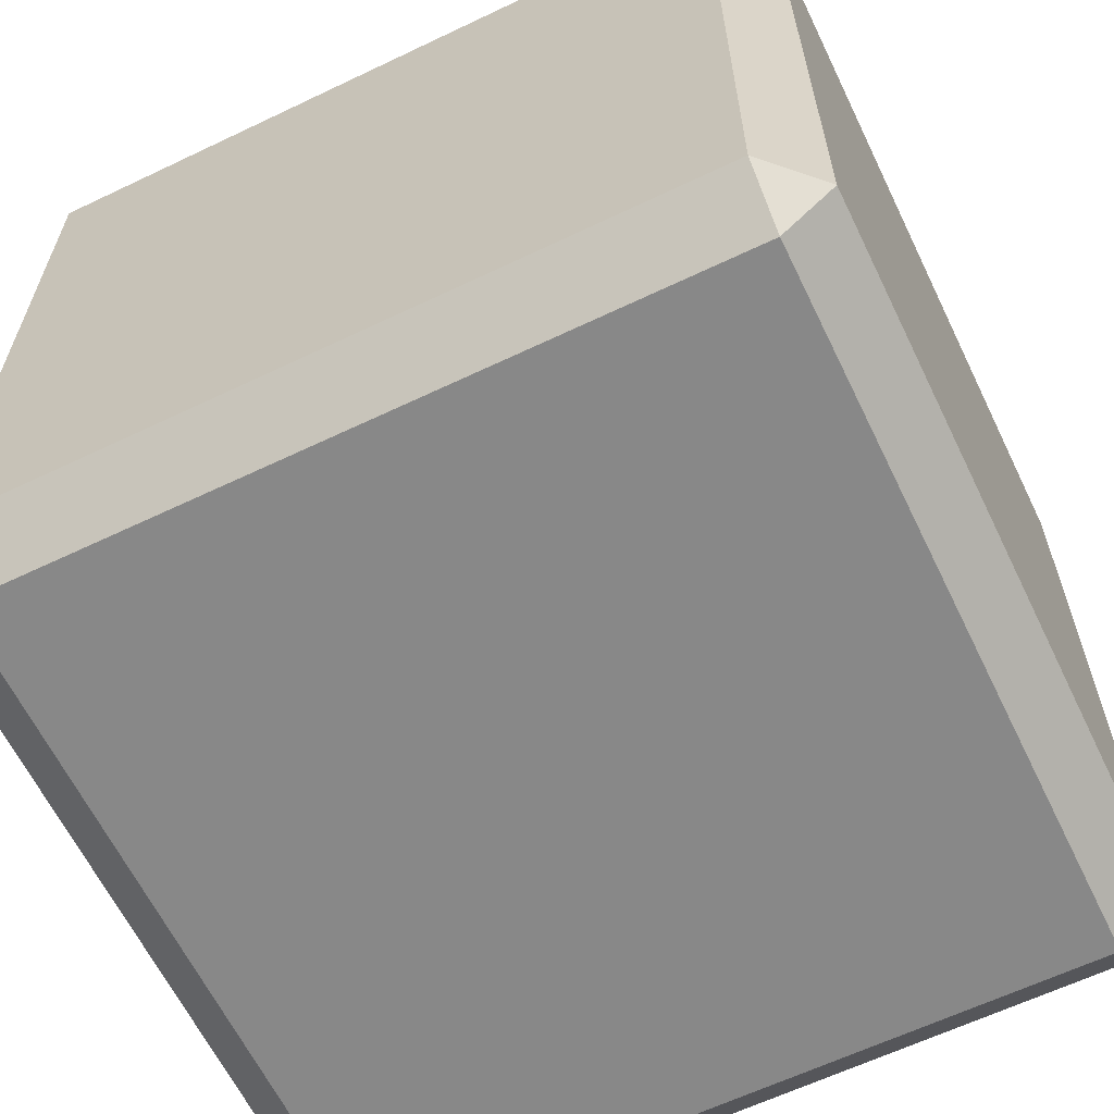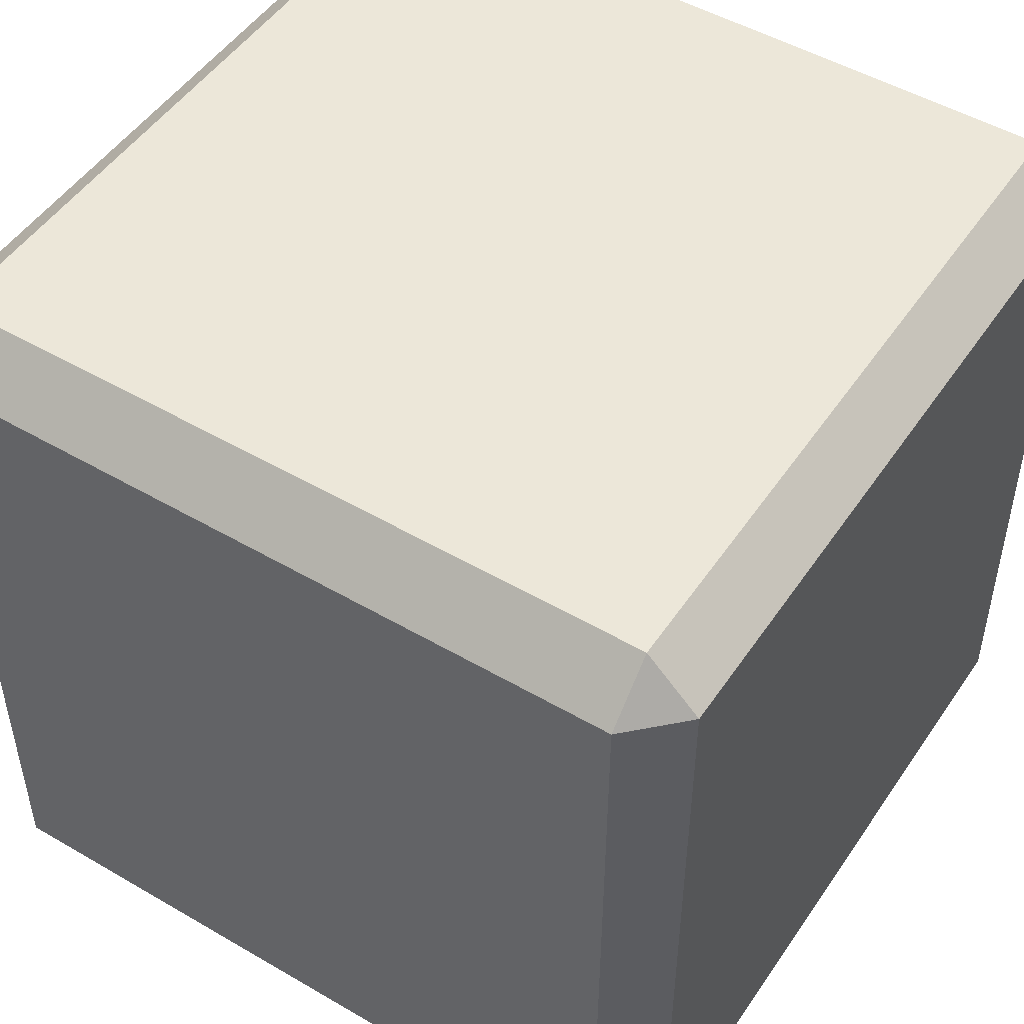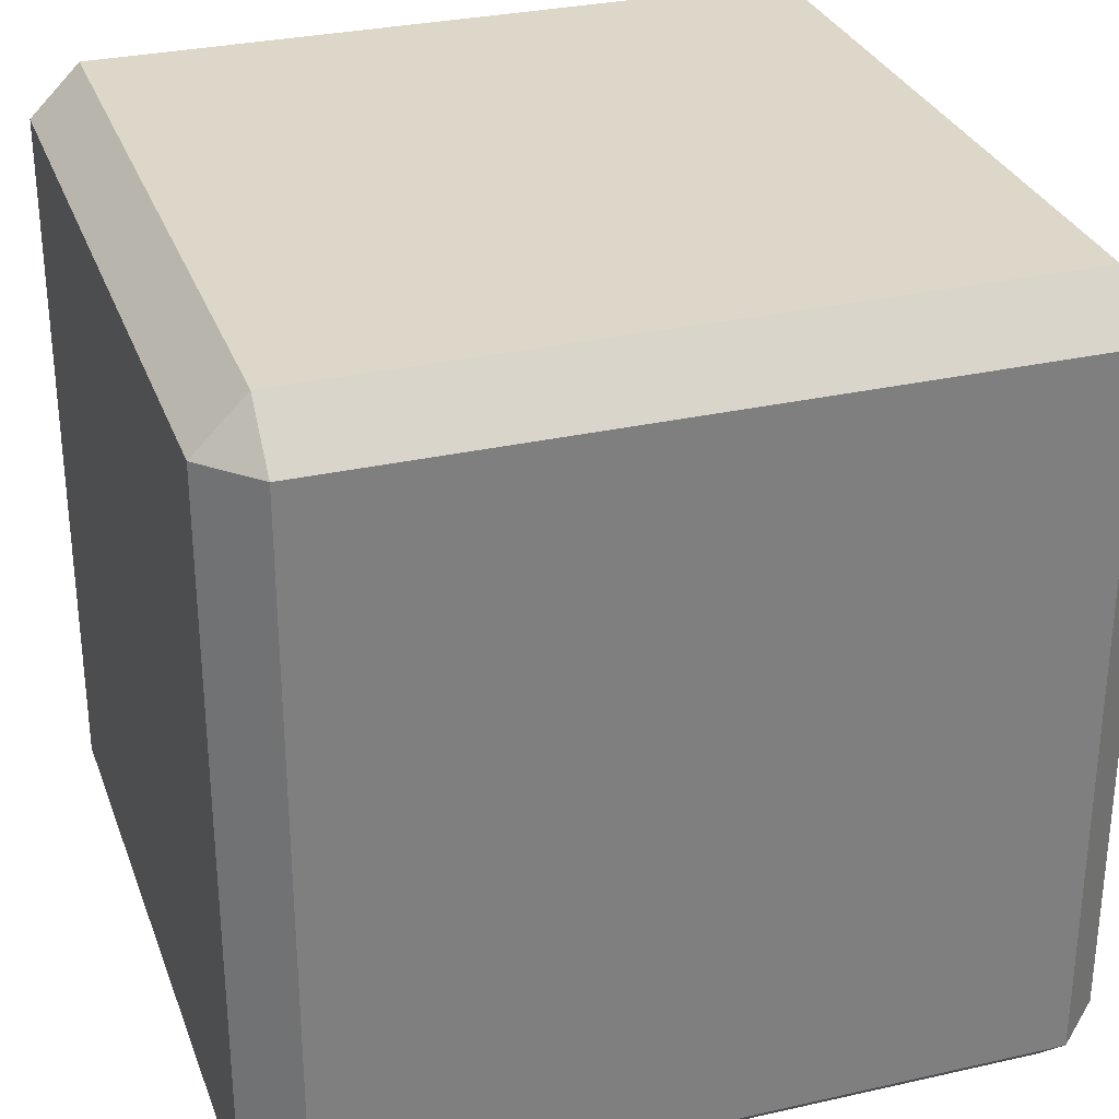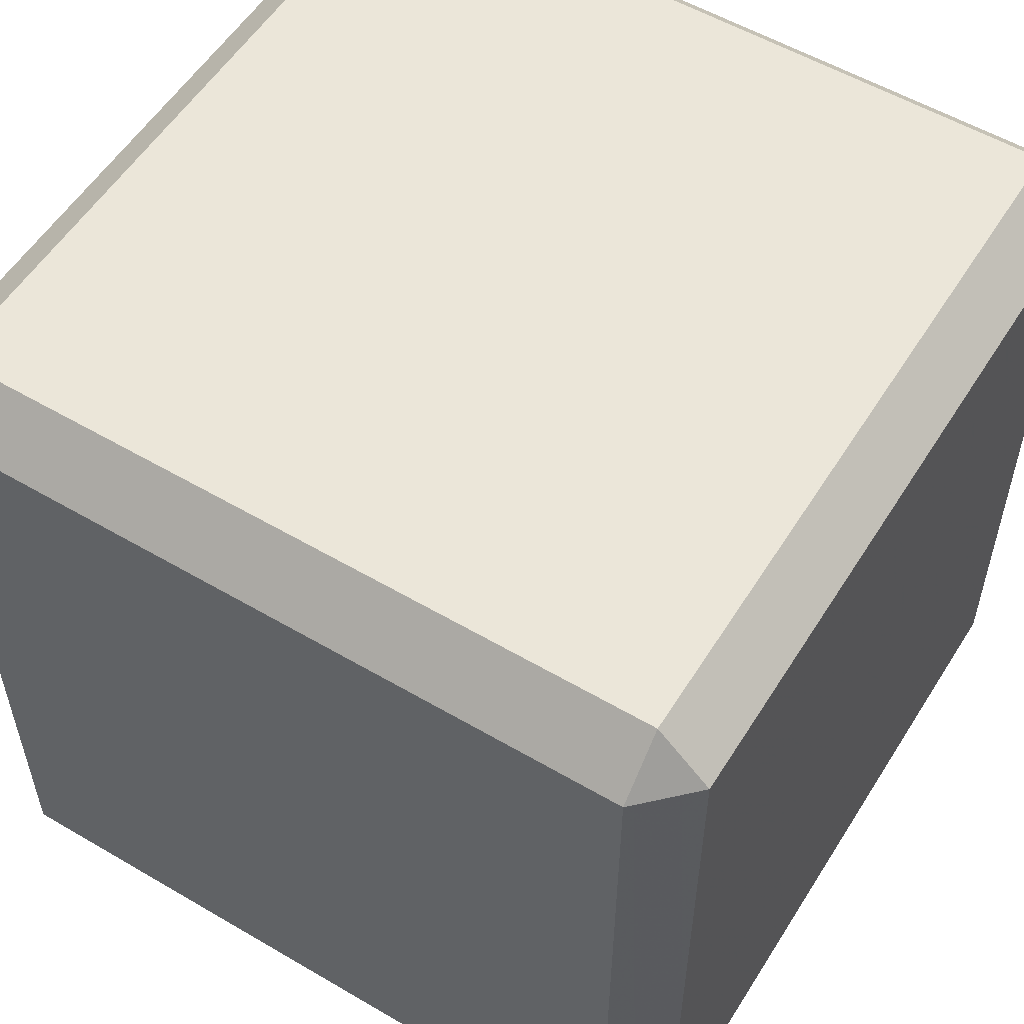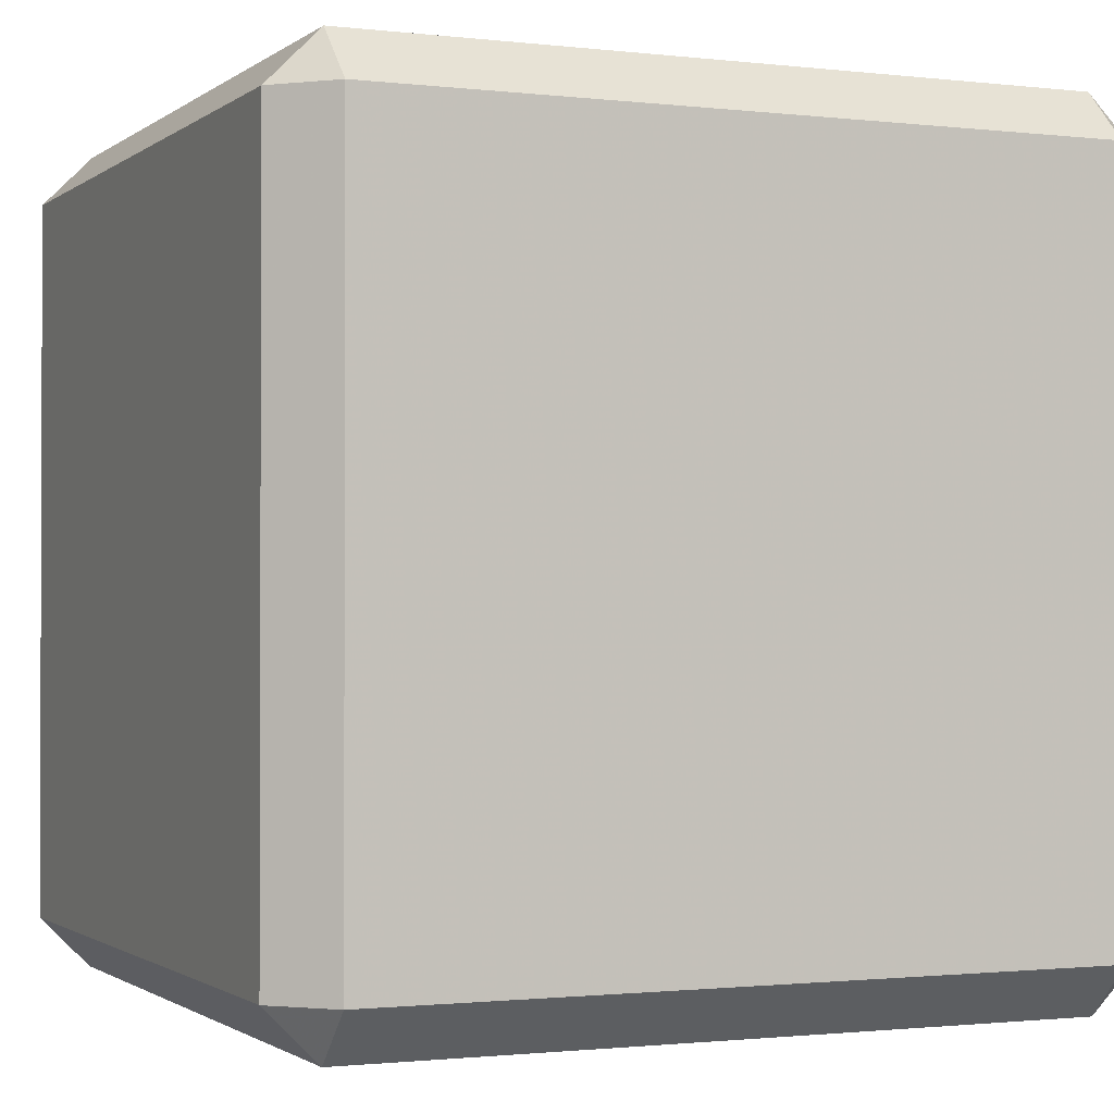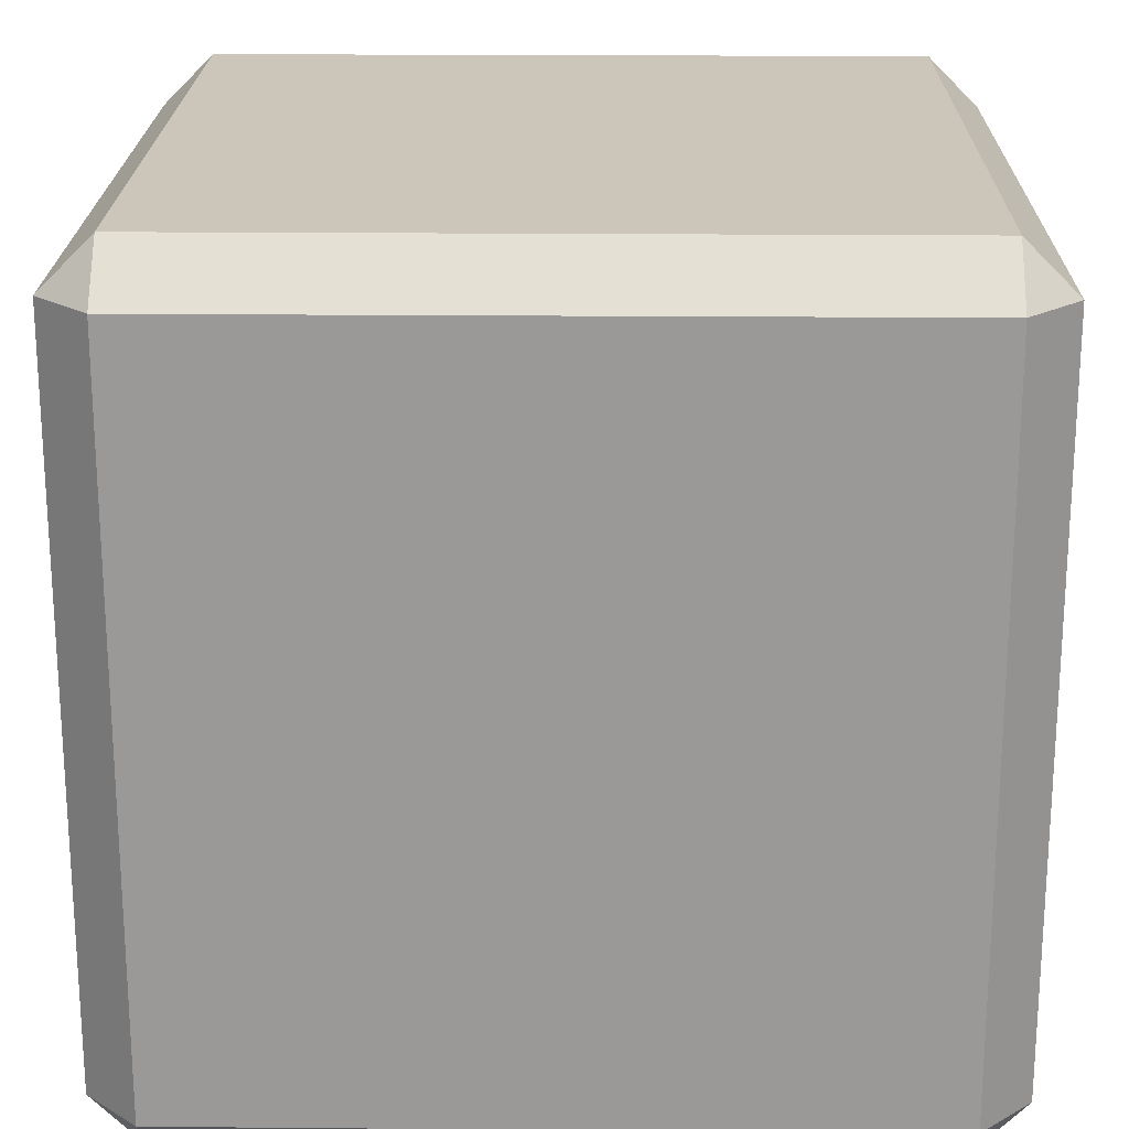
<metadata>
{"format":"obj","ext":"obj","renderer":"f3d","projection":"perspective","resolution":1024,"background":"white","views":[{"elev":-62.9,"azim":-154.2,"up":"+Z"},{"elev":49.6,"azim":32.8,"up":"+Y"},{"elev":30.3,"azim":-18.2,"up":"+Z"},{"elev":55.4,"azim":121.7,"up":"+Y"},{"elev":-1.2,"azim":-113.7,"up":"+Z"},{"elev":20.8,"azim":-179.1,"up":"+Y"}]}
</metadata>
<code>
o if/152/1
v 32 8 -56
v 24 8 -64
v 24 120 -64
v 32 120 -56
v 32 8 56
v 24 0 -56
v -88 0 -56
v -88 8 -64
v -88 120 -64
v 24 128 -56
v 24 128 56
v 32 120 56
v 24 8 64
v 24 0 56
v -88 0 56
v -96 8 -56
v -96 120 -56
v -88 128 -56
v -88 128 56
v 24 120 64
v -88 8 64
v -96 8 56
v -96 120 56
v -88 120 64
v -32 0 12
v -44 0 0
v -32 0 -12
v -20 0 0
v 8 128 -36
v -4 128 -48
v -16 128 -36
v -4 128 -24
v 8 128 0
v -4 128 -12
v -16 128 0
v -4 128 12
v 8 128 36
v -4 128 24
v -16 128 36
v -4 128 48
v -48 128 36
v -60 128 24
v -72 128 36
v -60 128 48
v -48 128 0
v -60 128 -12
v -72 128 0
v -60 128 12
v -48 128 -36
v -60 128 -48
v -72 128 -36
v -60 128 -24
v 8 36 -64
v -4 24 -64
v -16 36 -64
v -4 48 -64
v -52 92 -64
v -64 80 -64
v -76 92 -64
v -64 104 -64
v -32 76 64
v -44 64 64
v -32 52 64
v -20 64 64
v -4 112 64
v -16 100 64
v -4 88 64
v 8 100 64
v -60 112 64
v -72 100 64
v -60 88 64
v -48 100 64
v -60 40 64
v -72 28 64
v -60 16 64
v -48 28 64
v -4 40 64
v -16 28 64
v -4 16 64
v 8 28 64
v 32 84 32
v 32 96 20
v 32 108 32
v 32 96 44
v 32 52 0
v 32 64 -12
v 32 76 0
v 32 64 12
v 32 20 -32
v 32 32 -44
v 32 44 -32
v 32 32 -20
v -96 16 -28
v -96 28 -16
v -96 40 -28
v -96 28 -40
v -96 16 28
v -96 28 40
v -96 40 28
v -96 28 16
v -96 88 28
v -96 100 40
v -96 112 28
v -96 100 16
v -96 88 -28
v -96 100 -16
v -96 112 -28
v -96 100 -40
f 1 2 3
f 1 3 4
f 1 4 5
f 1 5 6
f 1 6 2
f 2 6 7
f 2 7 8
f 2 8 9
f 2 9 3
f 3 9 10
f 3 10 4
f 4 10 11
f 4 11 12
f 4 12 5
f 5 12 13
f 5 13 14
f 5 14 6
f 6 14 15
f 6 15 7
f 7 15 16
f 7 16 8
f 8 16 17
f 8 17 9
f 9 17 18
f 9 18 10
f 10 18 11
f 11 18 19
f 11 19 20
f 11 20 12
f 12 20 13
f 13 20 21
f 13 21 14
f 14 21 15
f 15 21 22
f 15 22 16
f 16 22 23
f 16 23 17
f 17 23 18
f 18 23 19
f 19 23 24
f 19 24 20
f 20 24 21
f 21 24 22
f 22 24 23
f 25 26 27
f 25 27 28
f 29 30 31
f 29 31 32
f 33 34 35
f 33 35 36
f 37 38 39
f 37 39 40
f 41 42 43
f 41 43 44
f 45 46 47
f 45 47 48
f 49 50 51
f 49 51 52
f 53 54 55
f 53 55 56
f 57 58 59
f 57 59 60
f 61 62 63
f 61 63 64
f 65 66 67
f 65 67 68
f 69 70 71
f 69 71 72
f 73 74 75
f 73 75 76
f 77 78 79
f 77 79 80
f 81 82 83
f 81 83 84
f 85 86 87
f 85 87 88
f 89 90 91
f 89 91 92
f 93 94 95
f 93 95 96
f 97 98 99
f 97 99 100
f 101 102 103
f 101 103 104
f 105 106 107
f 105 107 108

</code>
